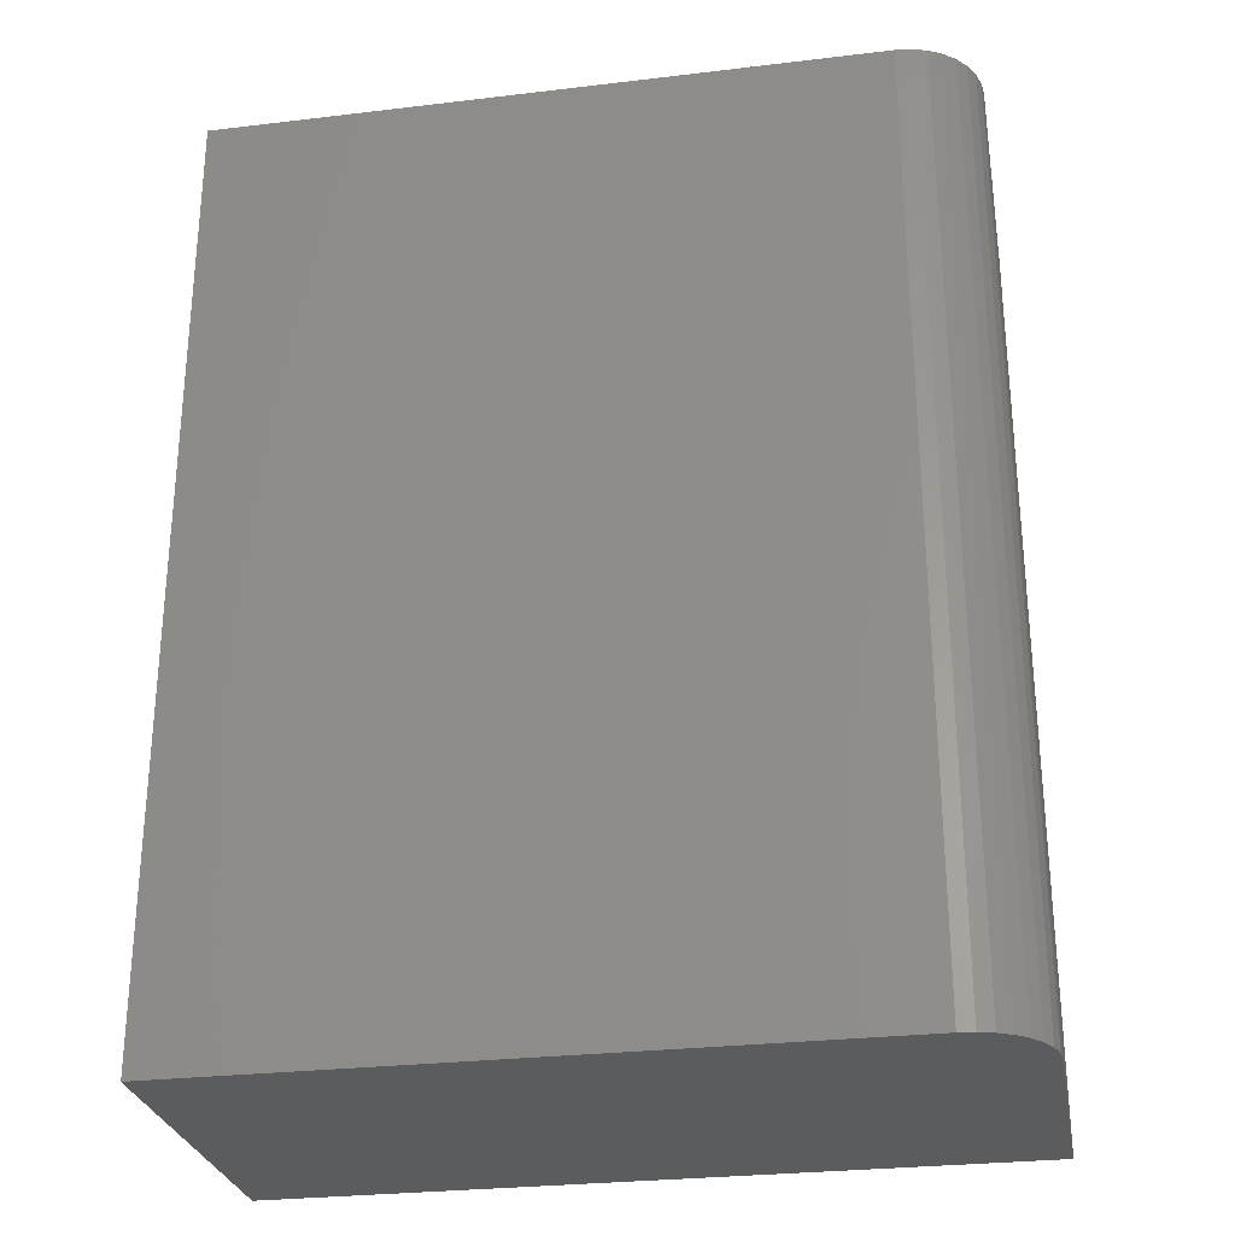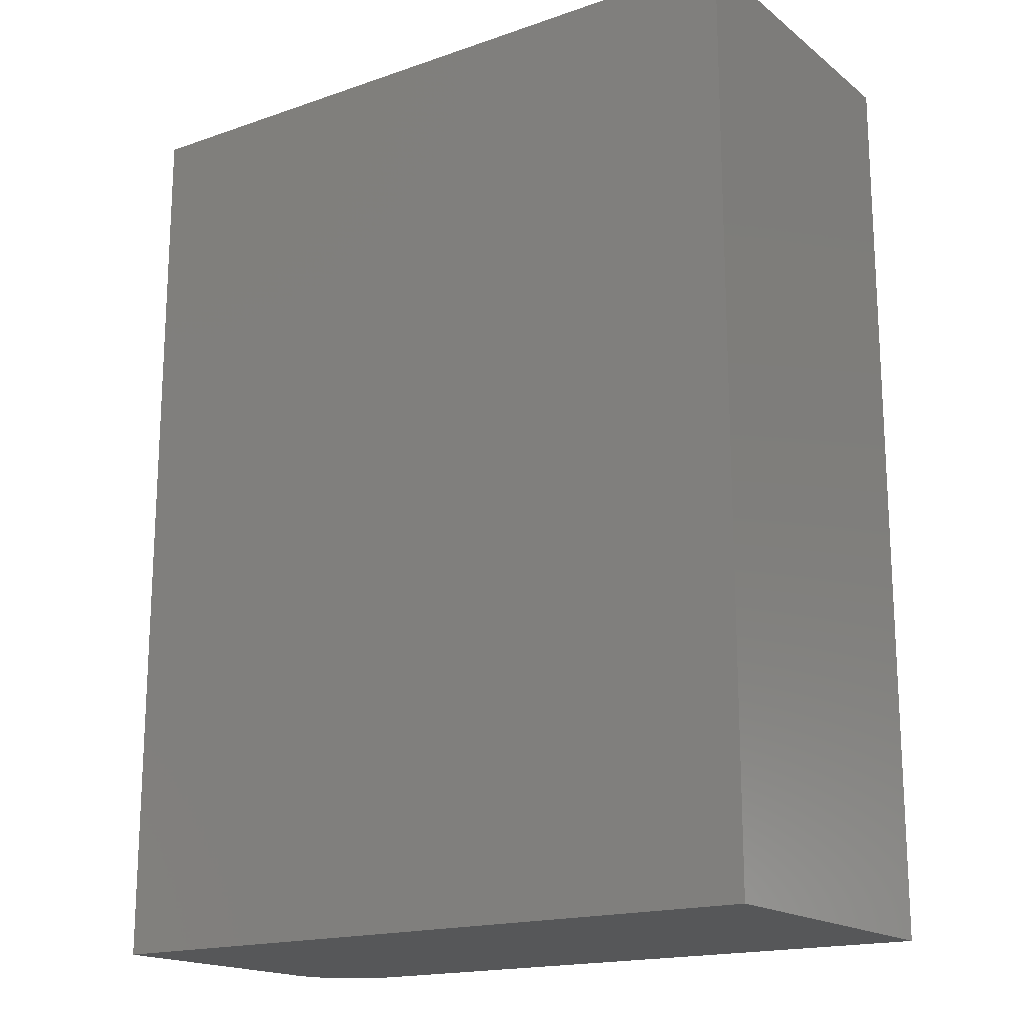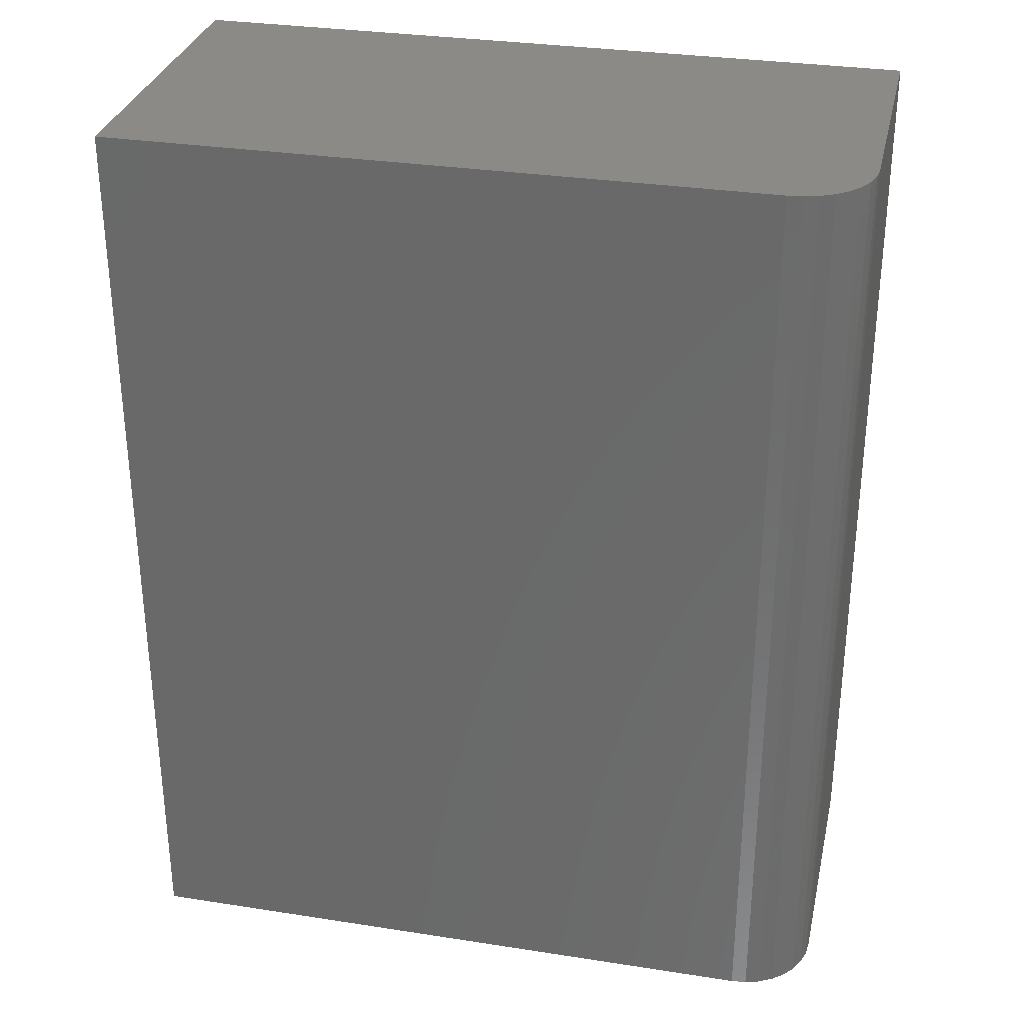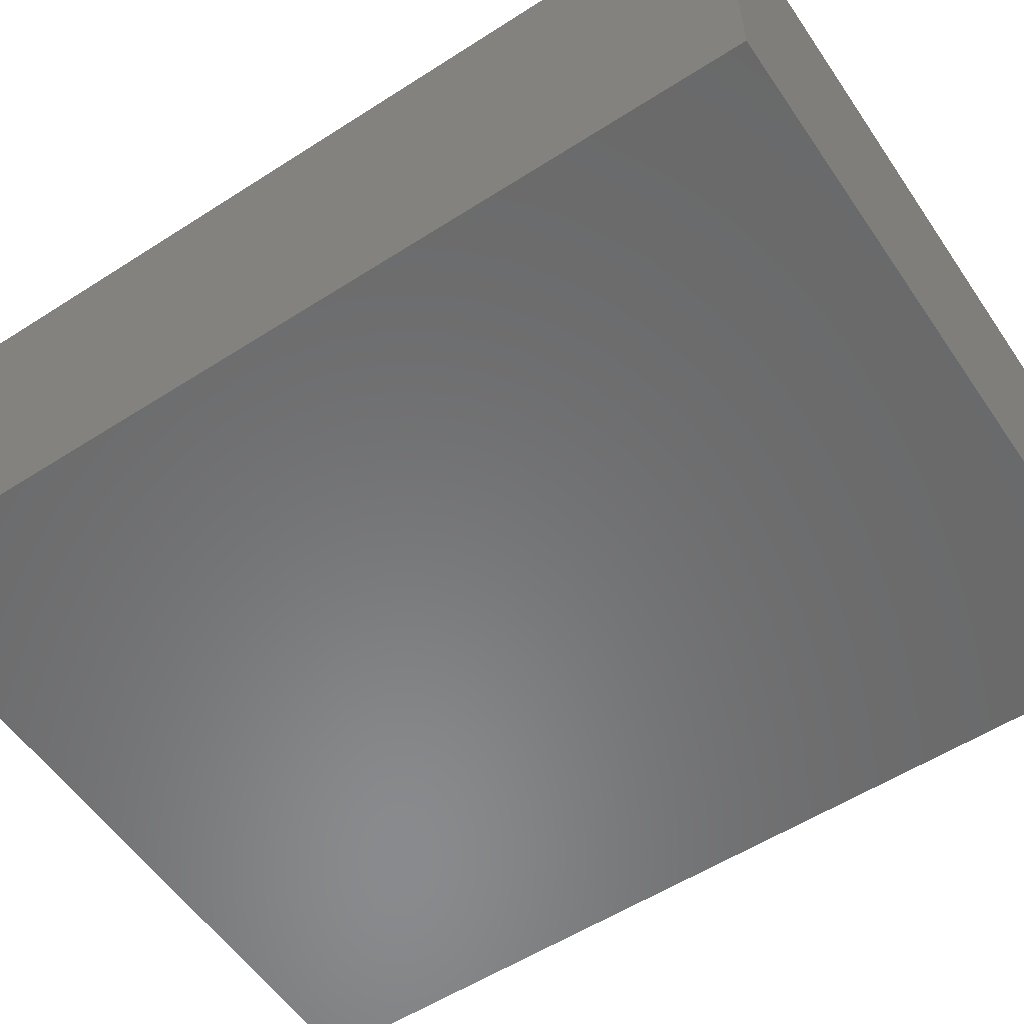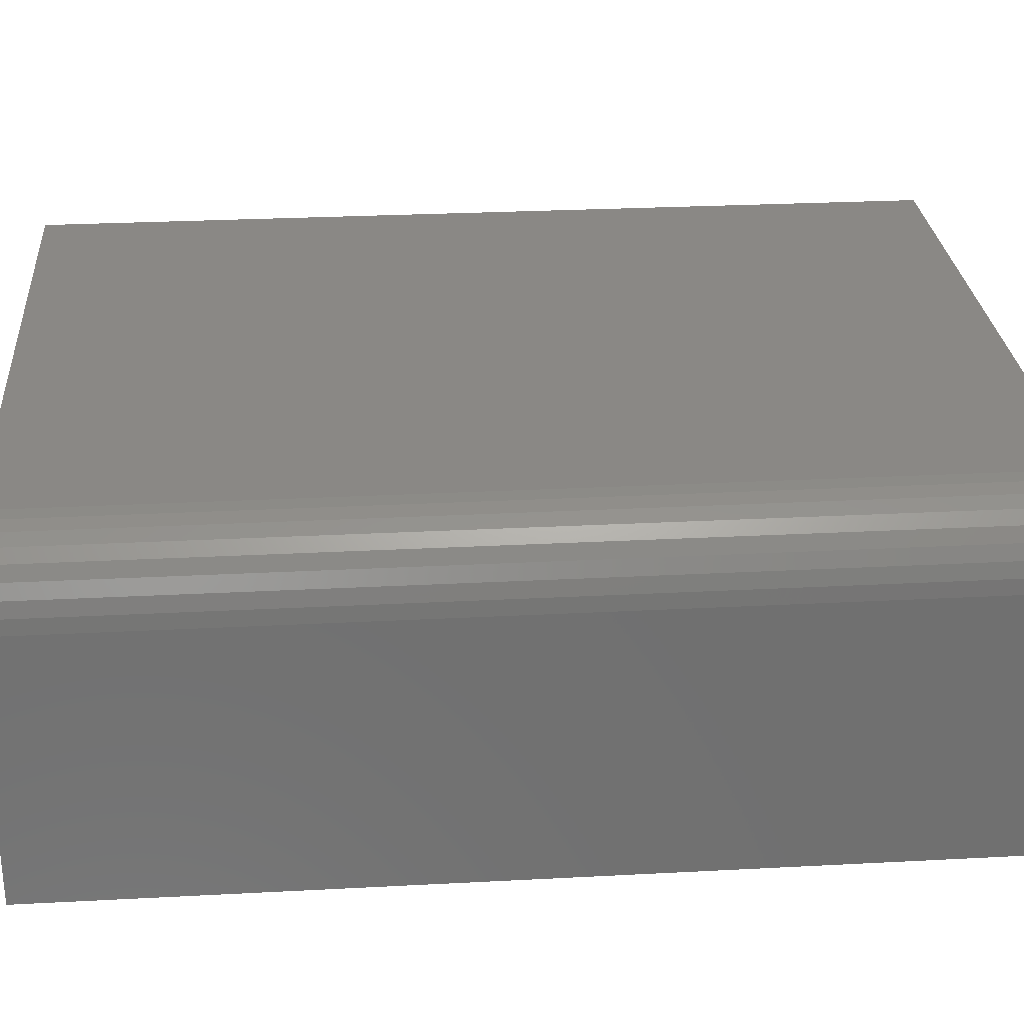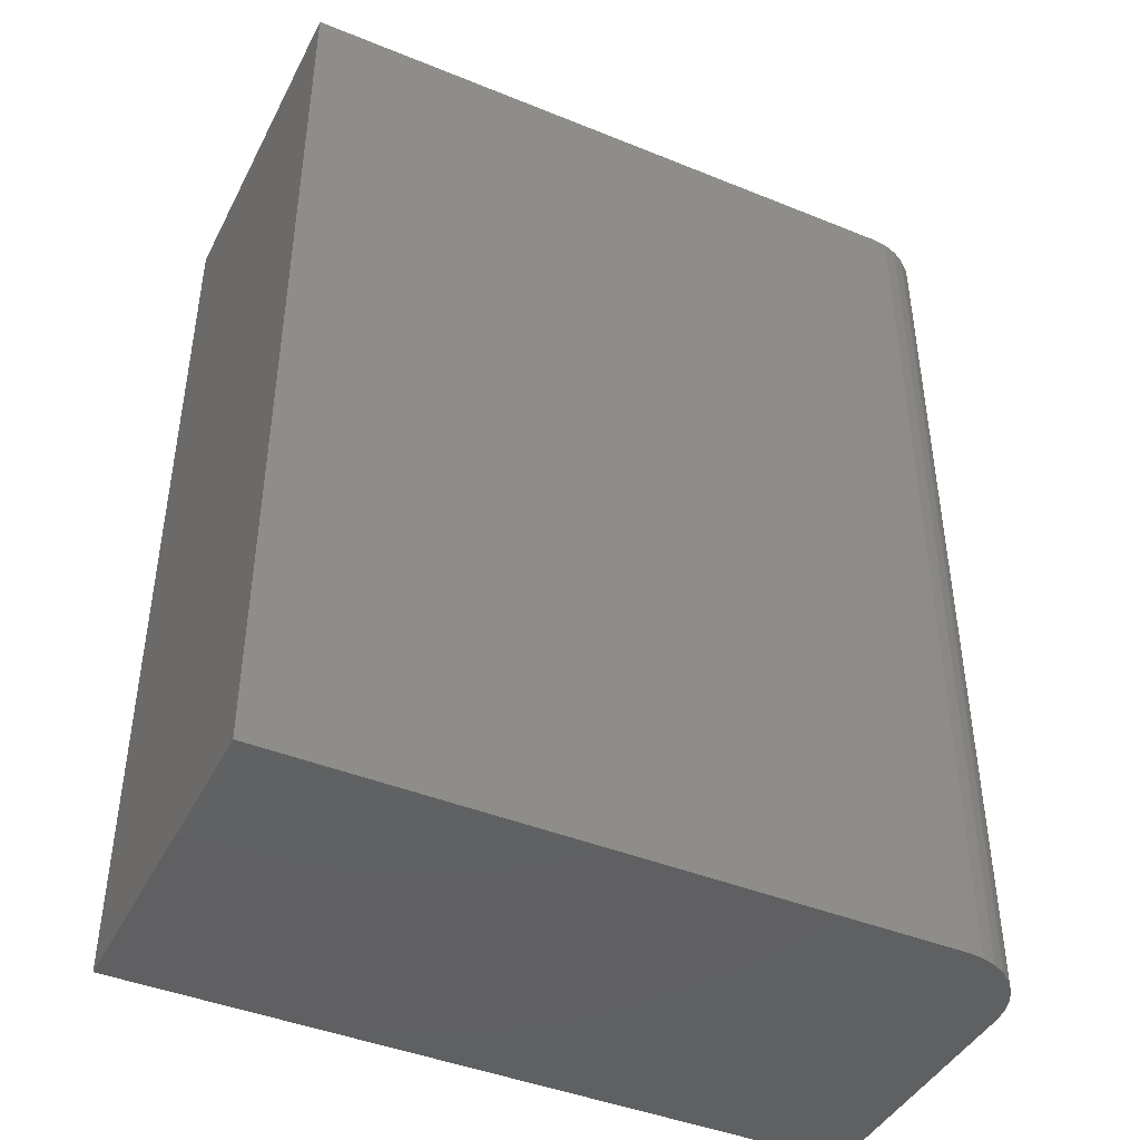
<metadata>
{"format":"stl","ext":"stl","renderer":"f3d","projection":"perspective","resolution":1024,"background":"white","views":[{"elev":-28.0,"azim":10.3,"up":"+Y"},{"elev":-17.5,"azim":-145.6,"up":"+Y"},{"elev":31.2,"azim":12.5,"up":"+Y"},{"elev":-56.2,"azim":-56.1,"up":"+Z"},{"elev":27.8,"azim":85.4,"up":"+Z"},{"elev":-43.1,"azim":-25.7,"up":"+Y"}]}
</metadata>
<code>
# stl→obj: 24 verts, 44 faces
v -0.3594 -0.2031 0.3516
v 0.3049 -0.2031 0.3516
v -0.3594 0.75 0.3516
v 0.3049 0.75 0.3516
v 0.3202 0.75 0.3501
v 0.3348 0.75 0.3456
v 0.3483 0.75 0.3384
v 0.3602 0.75 0.3287
v 0.3699 0.75 0.3168
v 0.3771 0.75 0.3033
v 0.3816 0.75 0.2887
v 0.3831 0.75 0.2734
v 0.3831 0.75 0
v -0.3594 0.75 0
v 0.3831 -0.2031 0.2734
v 0.3831 -0.2031 0
v 0.3816 -0.2031 0.2887
v 0.3771 -0.2031 0.3033
v 0.3699 -0.2031 0.3168
v 0.3602 -0.2031 0.3287
v 0.3483 -0.2031 0.3384
v 0.3348 -0.2031 0.3456
v 0.3202 -0.2031 0.3501
v -0.3594 -0.2031 0
f 1 2 3
f 3 2 4
f 4 5 6
f 4 6 7
f 4 7 8
f 4 8 9
f 4 9 10
f 4 10 11
f 4 11 12
f 4 12 13
f 4 13 14
f 4 14 3
f 15 16 12
f 12 16 13
f 16 15 17
f 16 17 18
f 16 18 19
f 16 19 20
f 16 20 21
f 16 21 22
f 16 22 23
f 16 23 2
f 16 2 1
f 16 1 24
f 15 12 17
f 17 12 11
f 17 11 18
f 18 11 10
f 18 10 19
f 19 10 9
f 19 9 20
f 20 9 8
f 20 8 21
f 21 8 7
f 21 7 22
f 22 7 6
f 22 6 23
f 23 6 5
f 23 5 2
f 2 5 4
f 24 14 16
f 16 14 13
f 3 14 1
f 1 14 24

</code>
